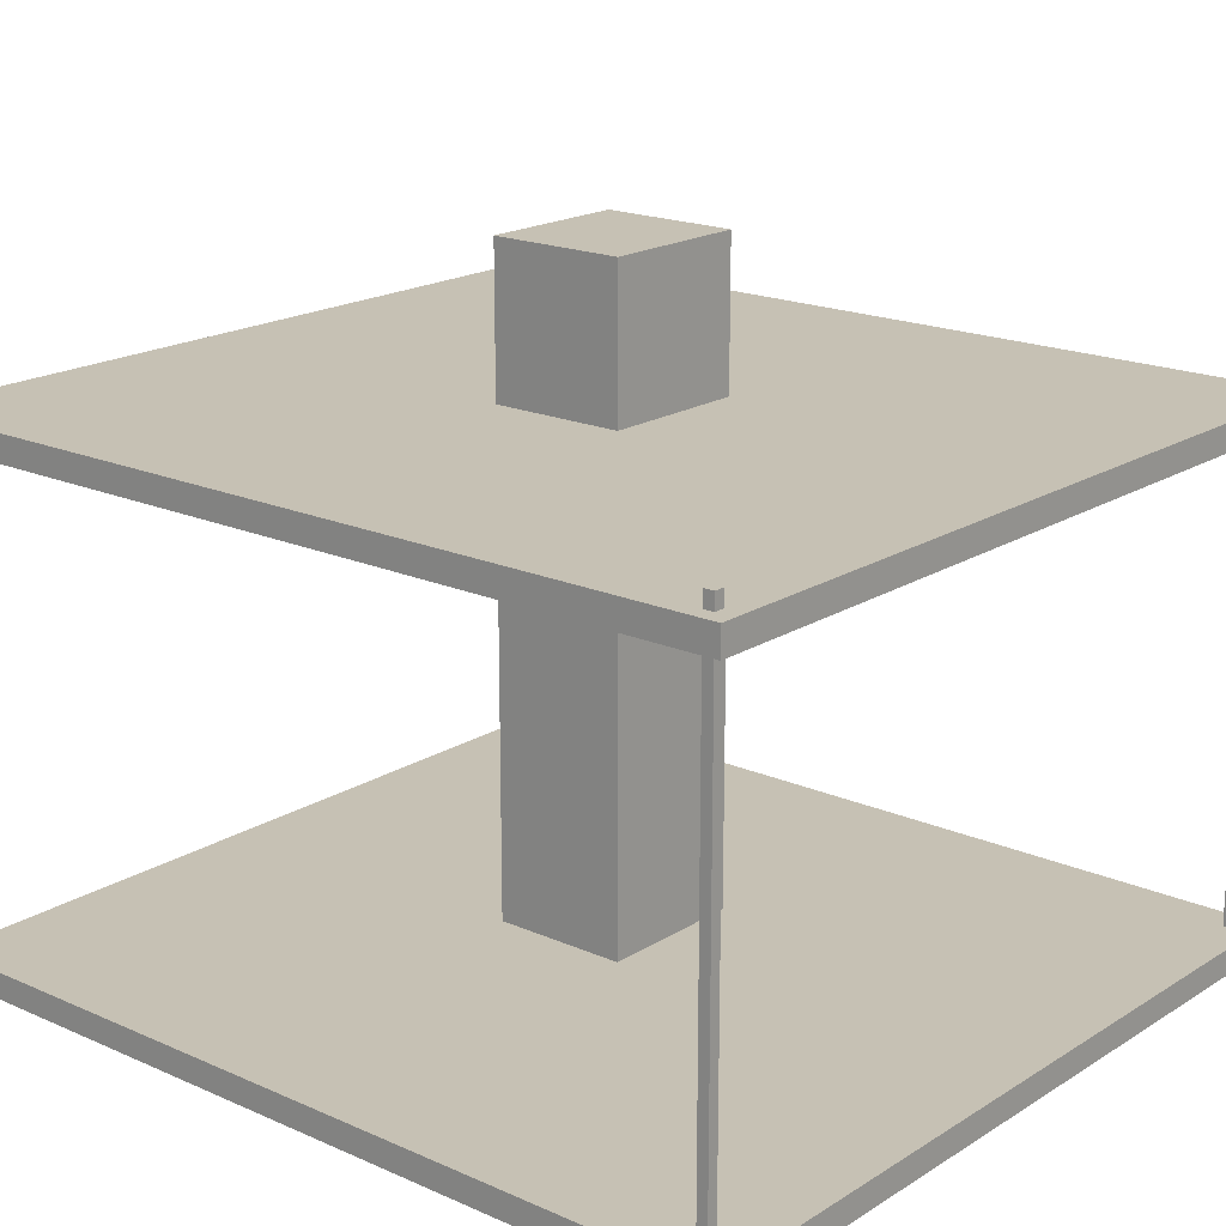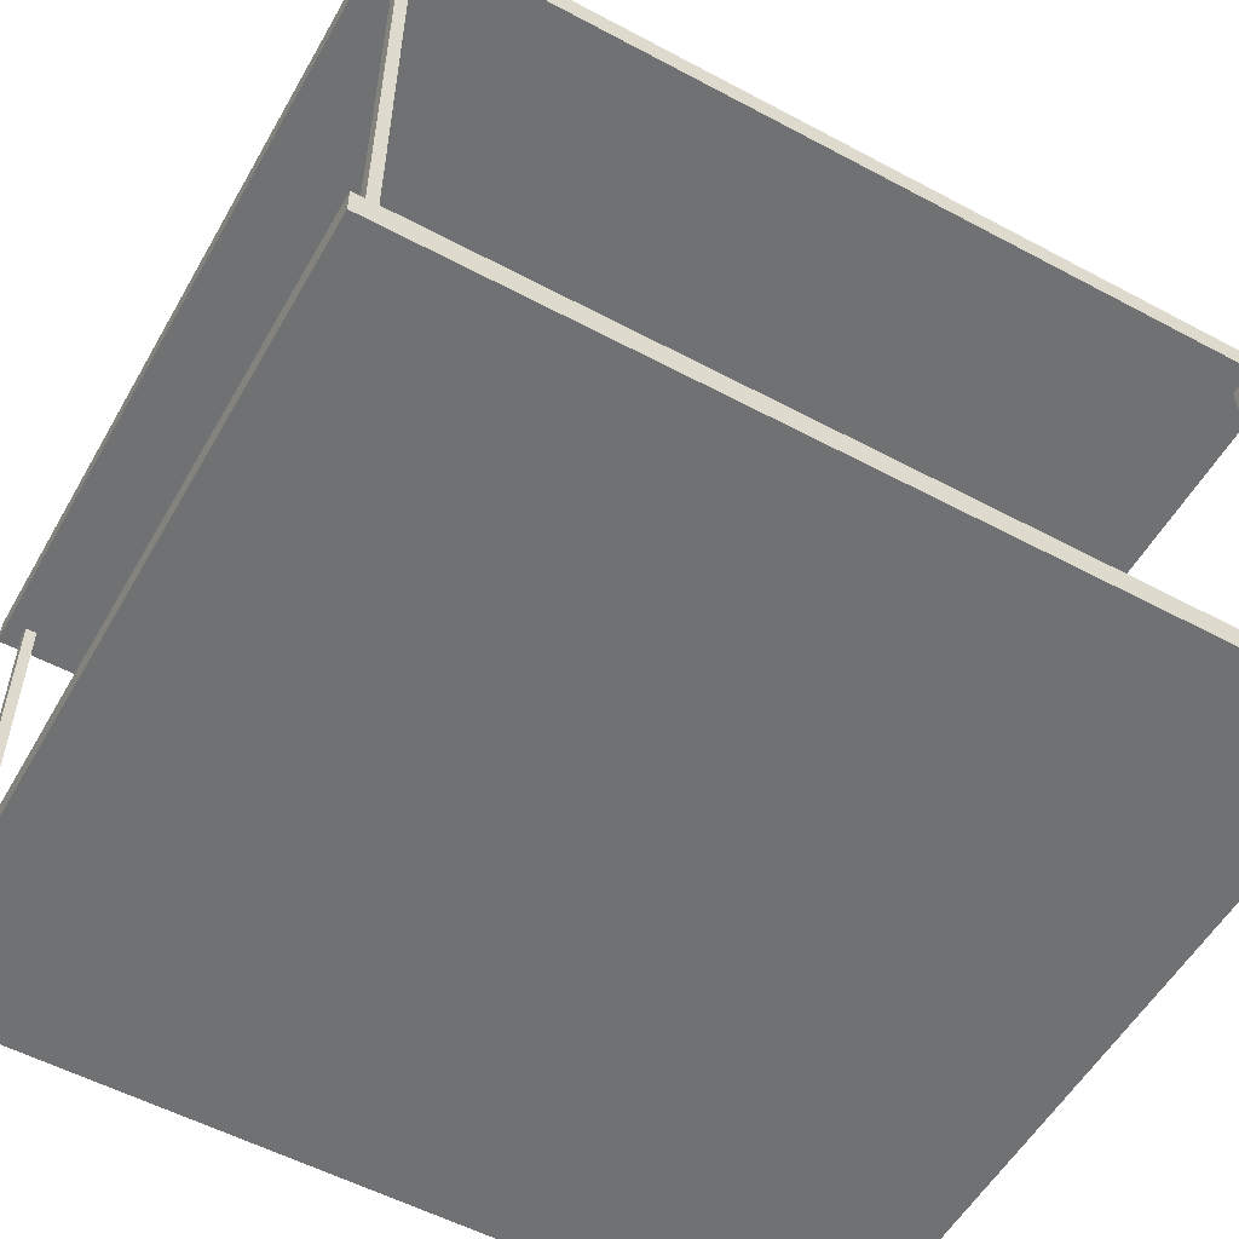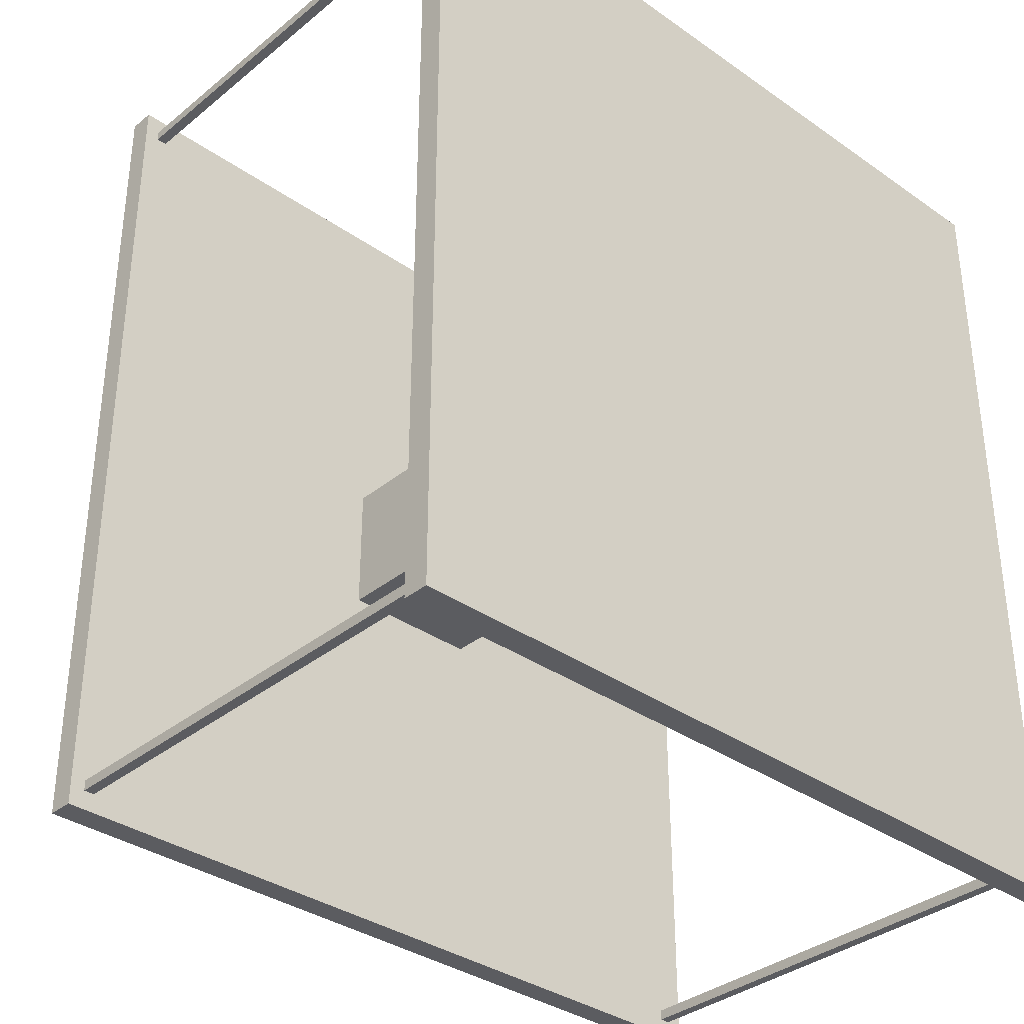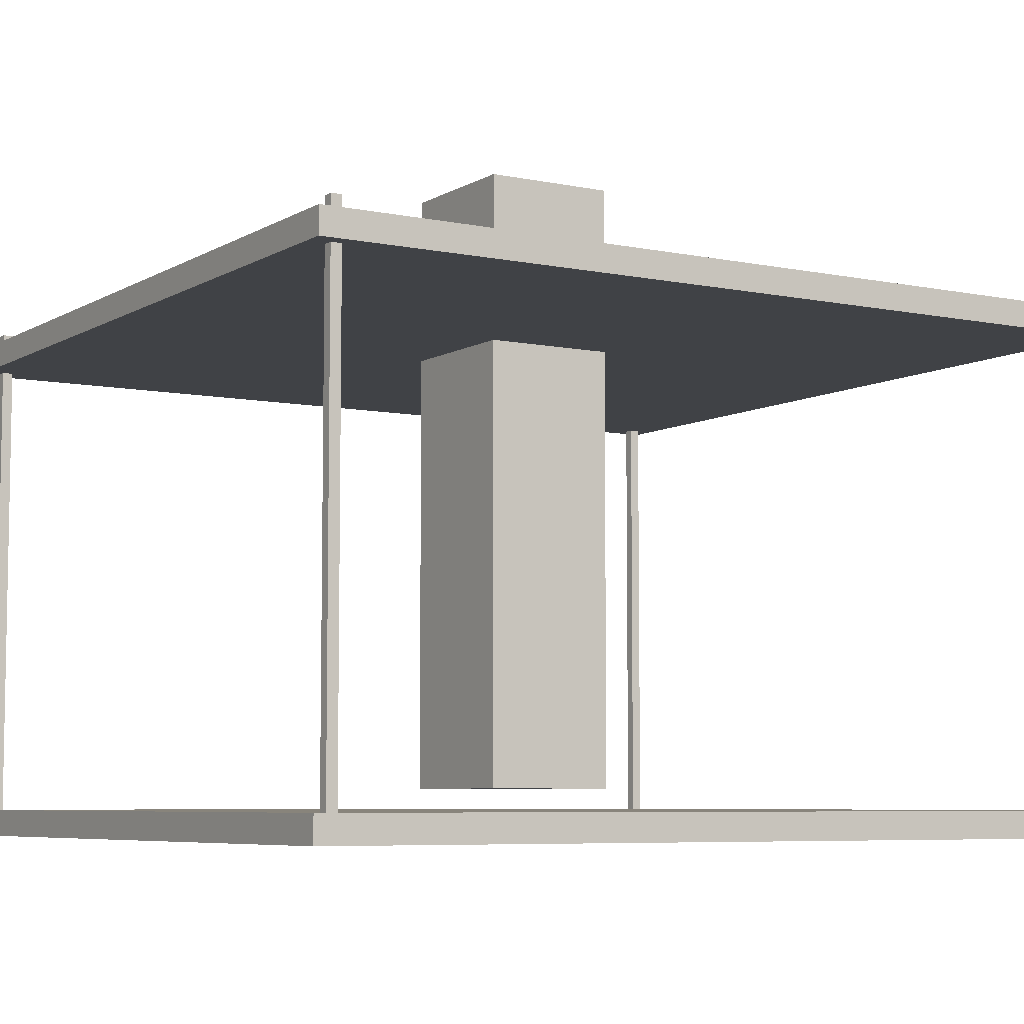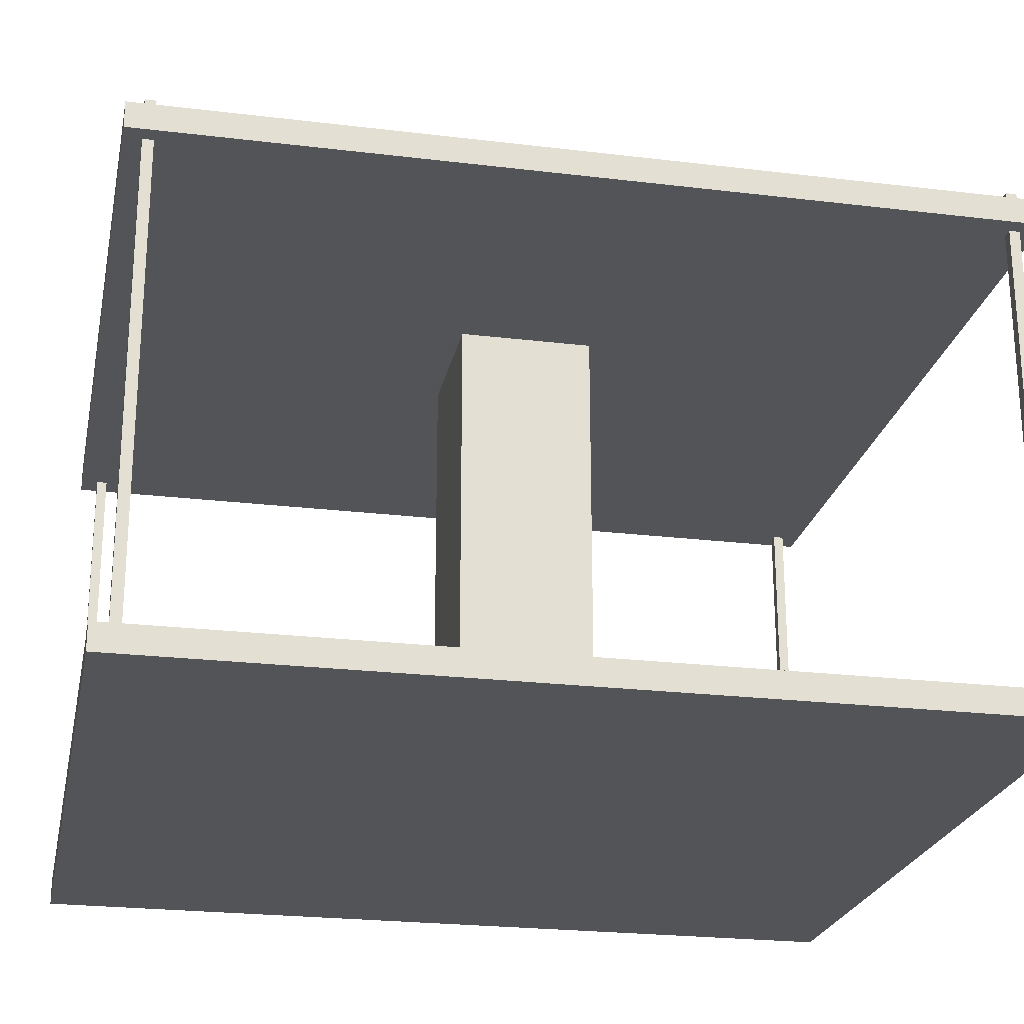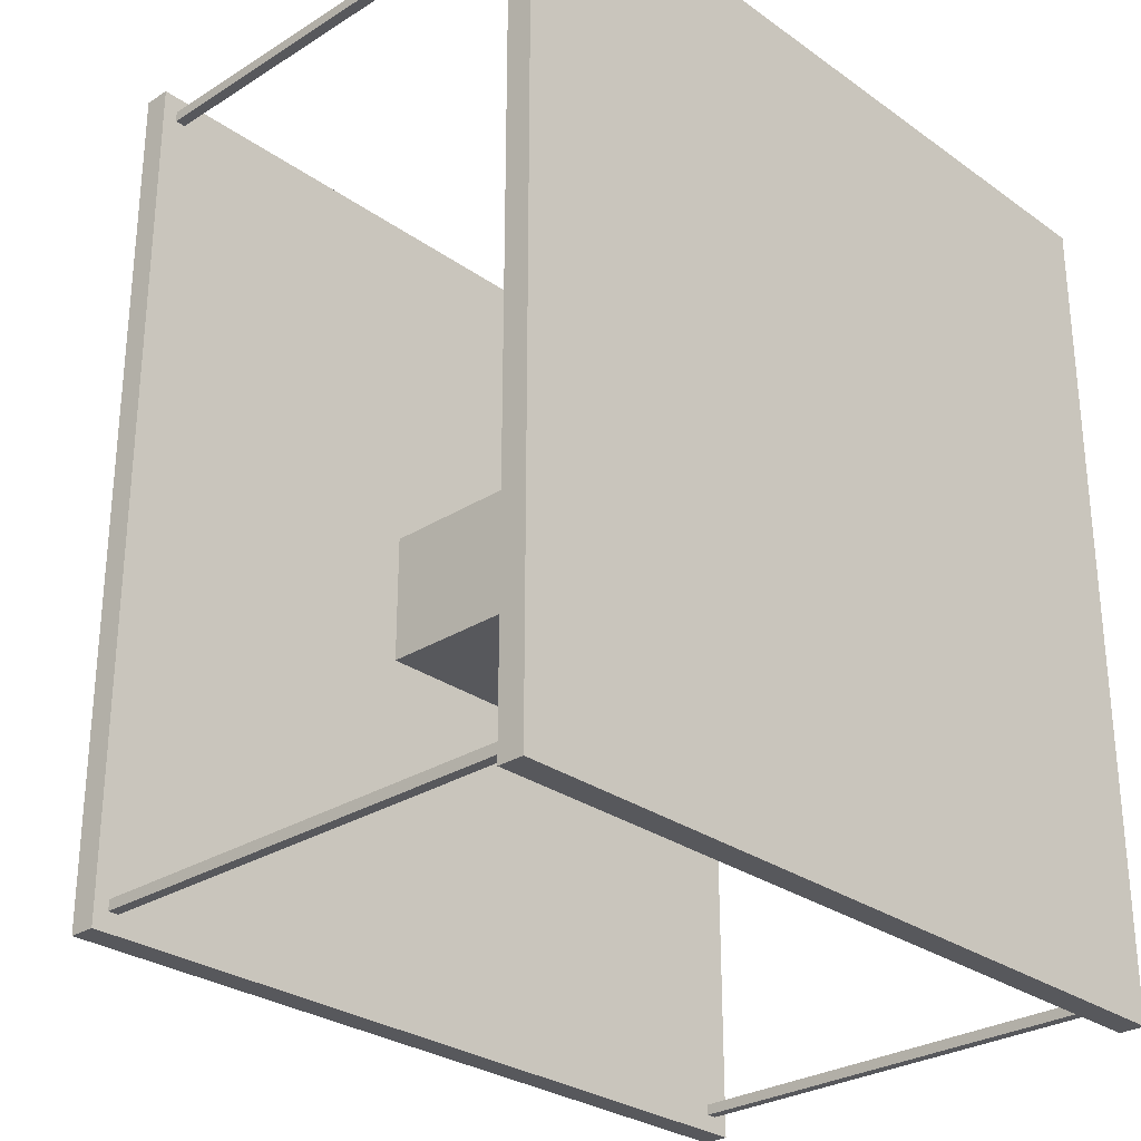
<metadata>
{"format":"obj","ext":"obj","renderer":"f3d","projection":"perspective","resolution":1024,"background":"white","views":[{"elev":18.5,"azim":-49.8,"up":"+Y"},{"elev":-55.1,"azim":60.6,"up":"+Y"},{"elev":-35.0,"azim":-42.9,"up":"+Z"},{"elev":-6.5,"azim":-121.6,"up":"+Y"},{"elev":-23.6,"azim":78.5,"up":"+Y"},{"elev":-28.5,"azim":-46.7,"up":"+Z"}]}
</metadata>
<code>
o Cube.003_Cube.007
v -1.094 0.4808 0.9987
v -1.094 9.695 0.9987
v -1.094 0.4808 -0.9987
v -1.094 9.695 -0.9987
v 1.094 0.4808 0.9987
v 1.094 9.695 0.9987
v 1.094 0.4808 -0.9987
v 1.094 9.695 -0.9987
f 2 3 1
f 4 7 3
f 8 5 7
f 6 1 5
f 7 1 3
f 4 6 8
f 2 4 3
f 4 8 7
f 8 6 5
f 6 2 1
f 7 5 1
f 4 2 6
o floor.002_Cube.005
v 6 7.553 -6.464
v 6 7.159 -6.464
v 6 7.553 6.464
v 6 7.159 6.464
v -6 7.553 -6.464
v -6 7.159 -6.464
v -6 7.553 6.464
v -6 7.159 6.464
f 13 11 9
f 11 16 12
f 15 14 16
f 10 16 14
f 9 12 10
f 13 10 14
f 13 15 11
f 11 15 16
f 15 13 14
f 10 12 16
f 9 11 12
f 13 9 10
o floor.003_Cube.020
v 6 0.156 -6.464
v 6 -0.2383 -6.464
v 6 0.156 6.464
v 6 -0.2383 6.464
v -6 0.156 -6.464
v -6 -0.2383 -6.464
v -6 0.156 6.464
v -6 -0.2383 6.464
f 21 19 17
f 19 24 20
f 23 22 24
f 18 24 22
f 17 20 18
f 21 18 22
f 21 23 19
f 19 23 24
f 23 21 22
f 18 20 24
f 17 19 20
f 21 17 18
o Cube.002_Cube.021
v 5.59 0.03944 -6.046
v 5.59 7.776 -6.046
v 5.59 0.03944 -6.205
v 5.59 7.776 -6.205
v 5.748 0.03944 -6.046
v 5.748 7.776 -6.046
v 5.748 0.03944 -6.205
v 5.748 7.776 -6.205
f 26 27 25
f 28 31 27
f 32 29 31
f 30 25 29
f 31 25 27
f 28 30 32
f 26 28 27
f 28 32 31
f 32 30 29
f 30 26 25
f 31 29 25
f 28 26 30
o Cube.004_Cube.022
v 5.59 0.03944 6.205
v 5.59 7.776 6.205
v 5.59 0.03944 6.046
v 5.59 7.776 6.046
v 5.748 0.03944 6.205
v 5.748 7.776 6.205
v 5.748 0.03944 6.046
v 5.748 7.776 6.046
f 34 35 33
f 36 39 35
f 40 37 39
f 38 33 37
f 39 33 35
f 36 38 40
f 34 36 35
f 36 40 39
f 40 38 37
f 38 34 33
f 39 37 33
f 36 34 38
o Cube.005_Cube.023
v -5.772 0.03944 -6.022
v -5.772 7.776 -6.022
v -5.772 0.03944 -6.181
v -5.772 7.776 -6.181
v -5.614 0.03944 -6.022
v -5.614 7.776 -6.022
v -5.614 0.03944 -6.181
v -5.614 7.776 -6.181
f 42 43 41
f 44 47 43
f 48 45 47
f 46 41 45
f 47 41 43
f 44 46 48
f 42 44 43
f 44 48 47
f 48 46 45
f 46 42 41
f 47 45 41
f 44 42 46
o Cube.006_Cube.024
v -5.772 0.03944 6.205
v -5.772 7.776 6.205
v -5.772 0.03944 6.046
v -5.772 7.776 6.046
v -5.614 0.03944 6.205
v -5.614 7.776 6.205
v -5.614 0.03944 6.046
v -5.614 7.776 6.046
f 50 51 49
f 52 55 51
f 56 53 55
f 54 49 53
f 55 49 51
f 52 54 56
f 50 52 51
f 52 56 55
f 56 54 53
f 54 50 49
f 55 53 49
f 52 50 54

</code>
